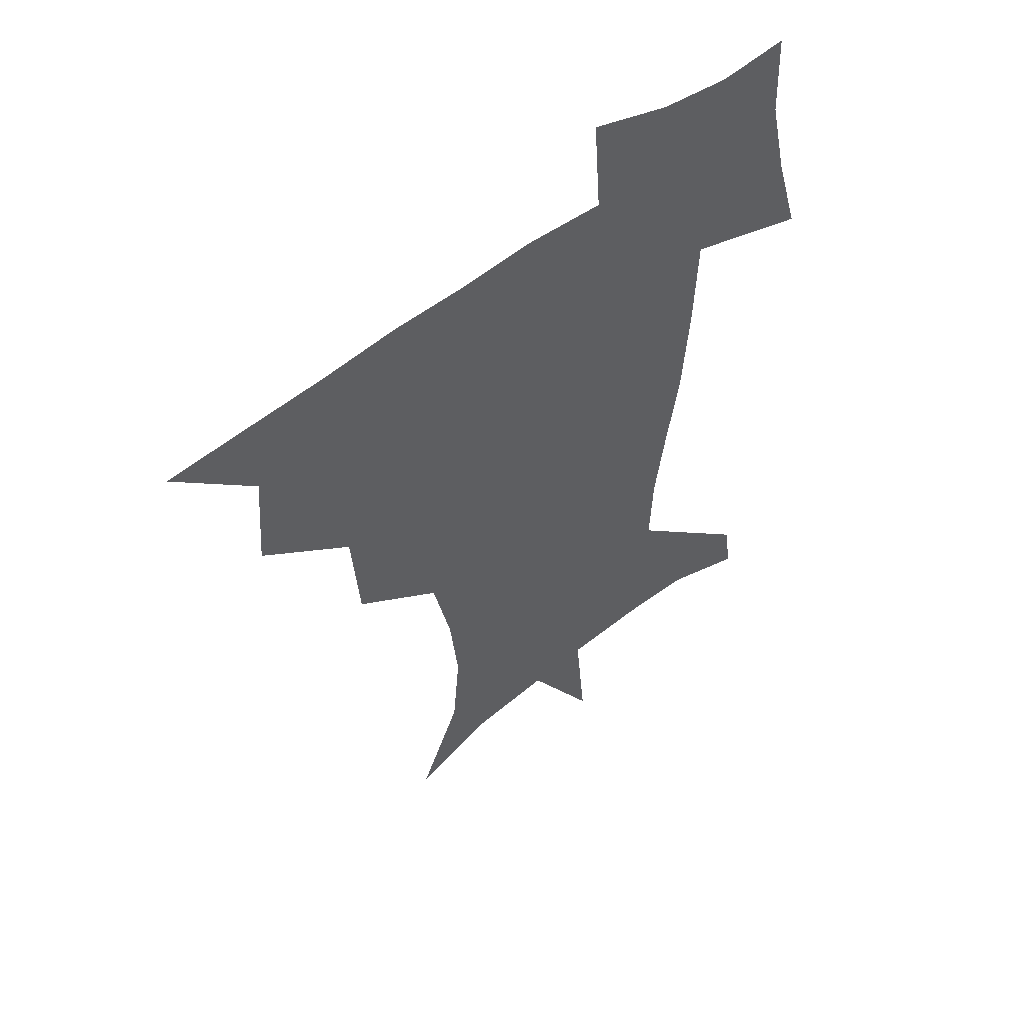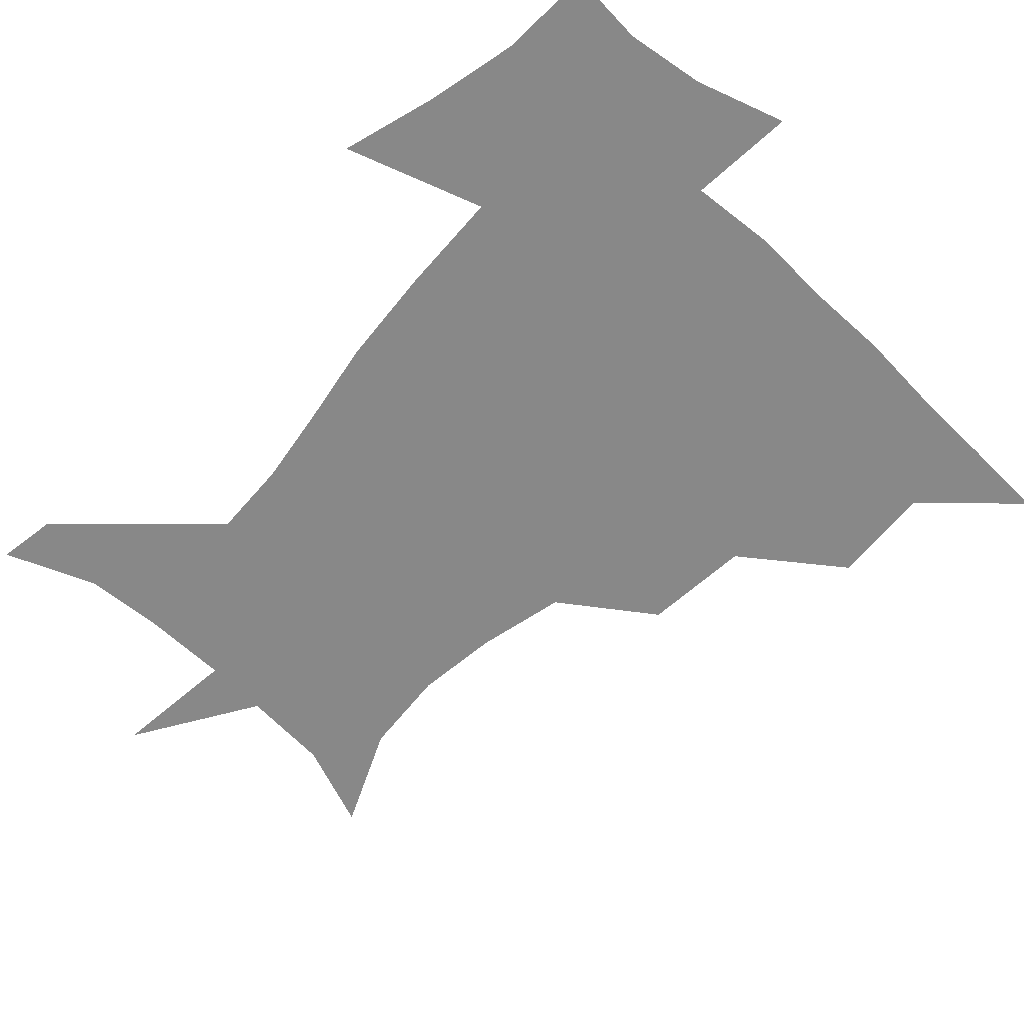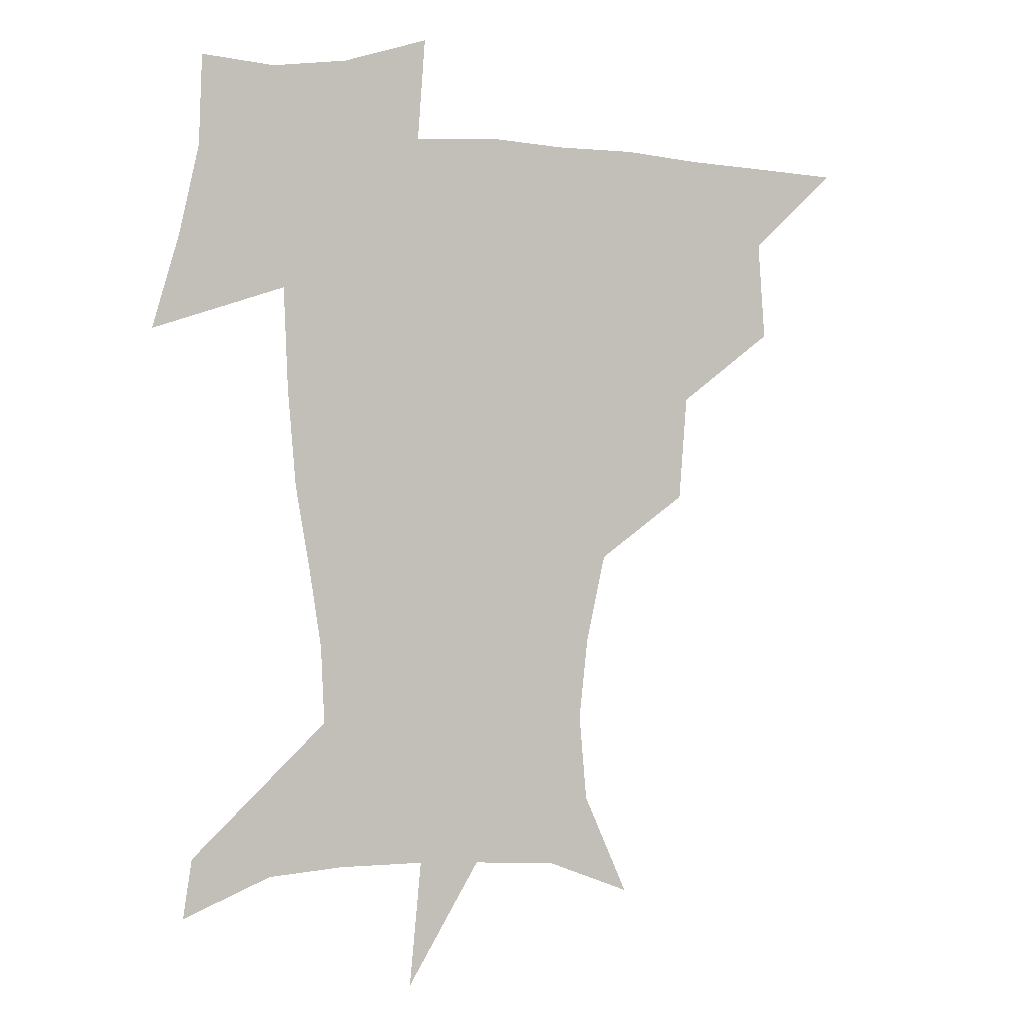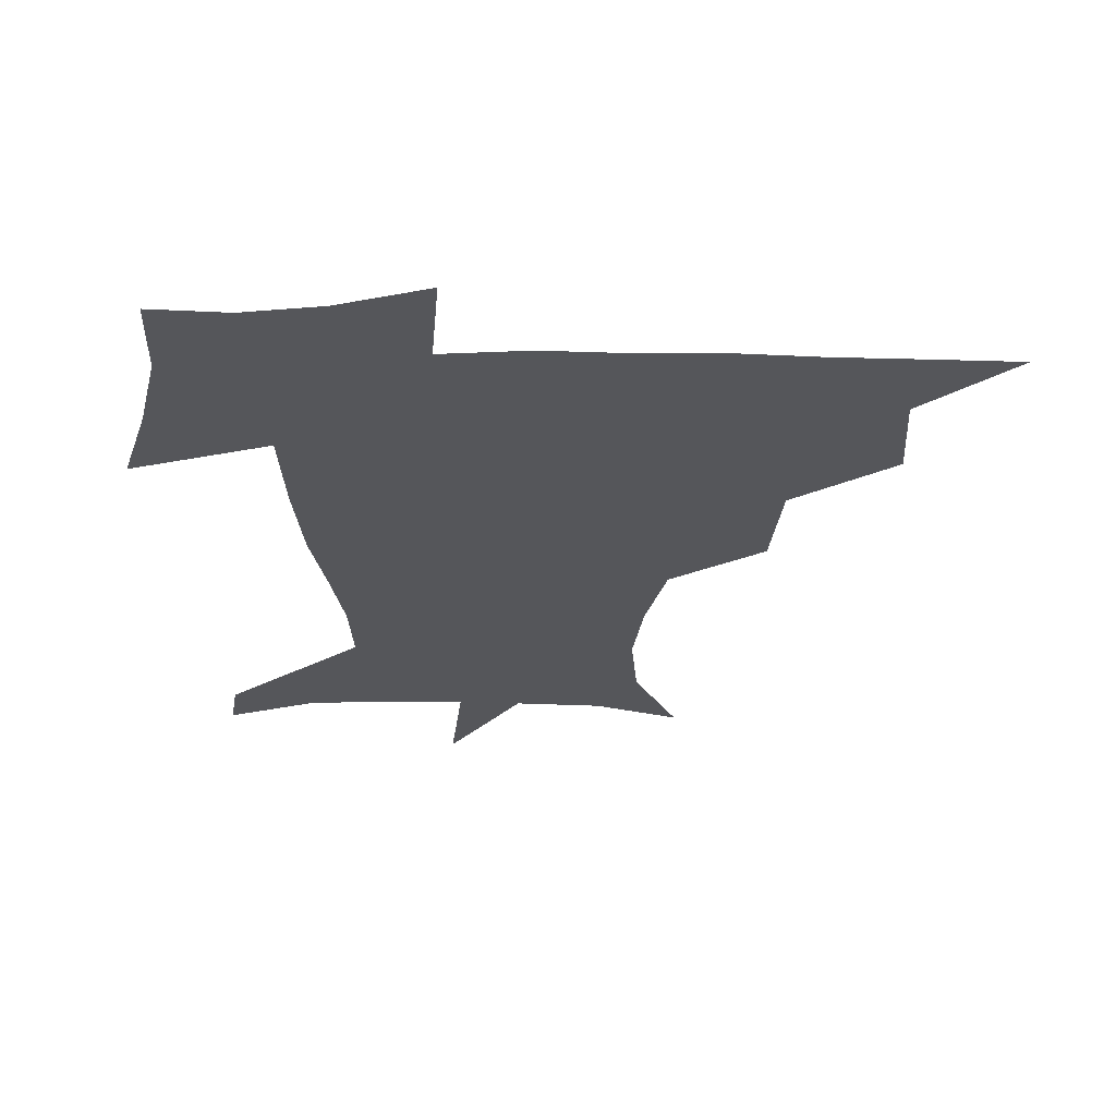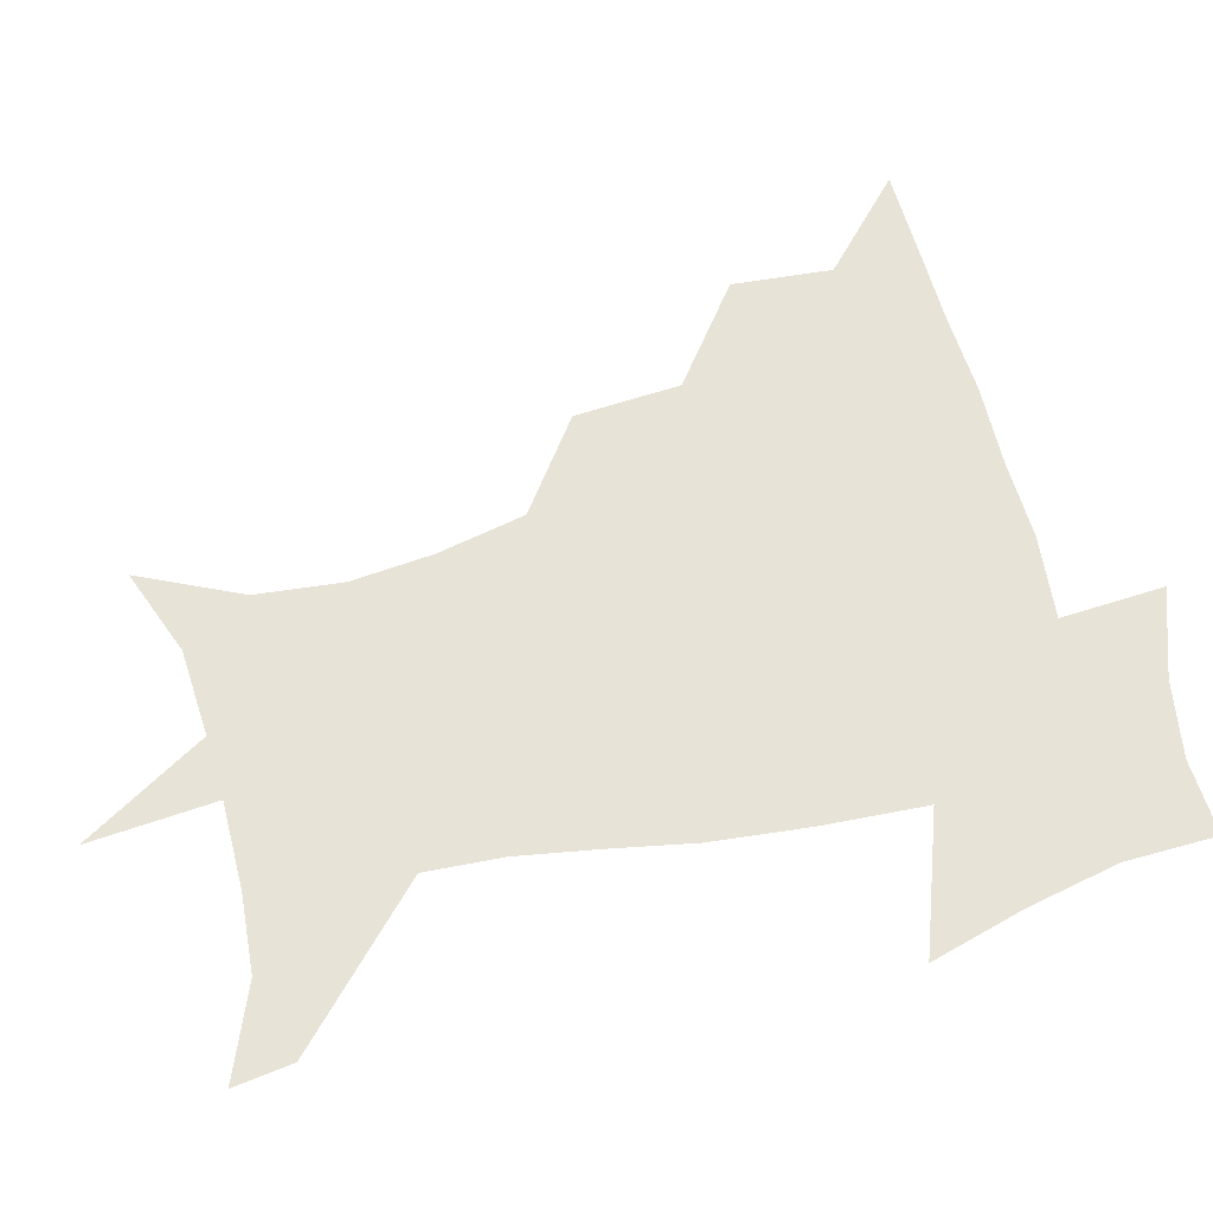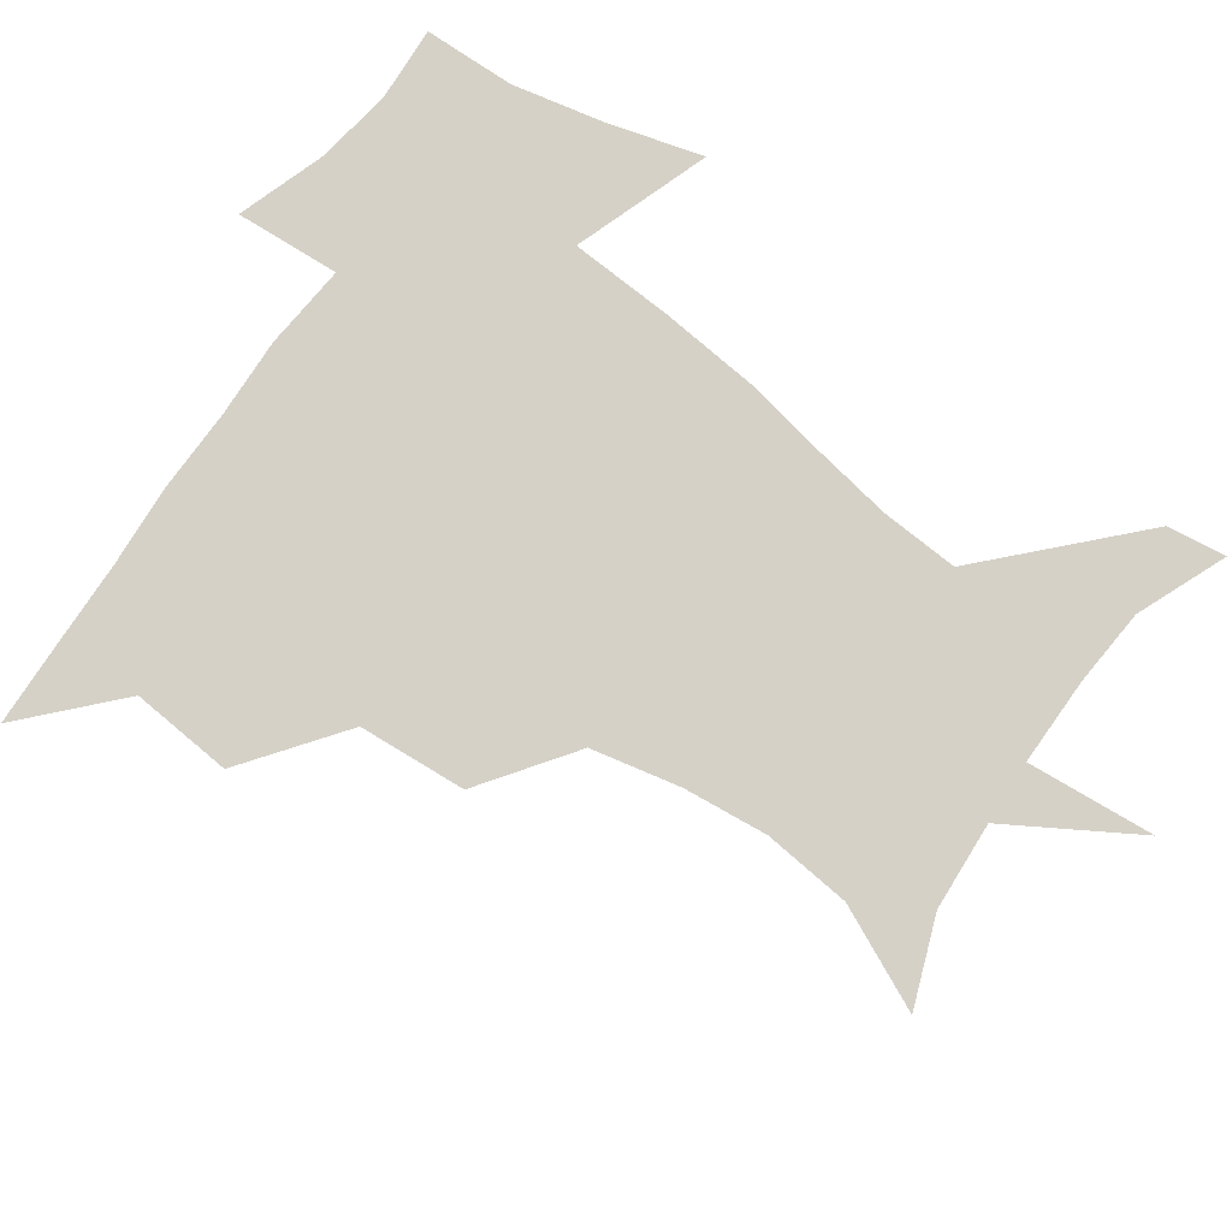
<metadata>
{"format":"obj","ext":"obj","renderer":"f3d","projection":"perspective","resolution":1024,"background":"white","views":[{"elev":52.9,"azim":-40.5,"up":"+Y"},{"elev":-62.7,"azim":136.9,"up":"+Z"},{"elev":-0.4,"azim":155.7,"up":"+Y"},{"elev":-25.8,"azim":179.5,"up":"+Z"},{"elev":62.1,"azim":76.2,"up":"+Z"},{"elev":79.6,"azim":-54.2,"up":"+Z"}]}
</metadata>
<code>
v 451.6 448.9 0
v 481.3 383.1 0
v 483.9 419.3 0
v 482.3 450.1 0
v 520.1 318.2 0
v 516.9 356.8 0
v 515.8 391.2 0
v 515 421.7 0
v 513.1 451.2 0
v 544.6 164.8 0
v 561.1 201.4 0
v 563.9 232.9 0
v 560.6 263 0
v 553.4 294.7 0
v 548.9 332.6 0
v 546.8 365.1 0
v 545.8 395 0
v 544.4 423.4 0
v 542.2 453.3 0
v 575.7 176.9 0
v 584.4 211.9 0
v 584.2 244.1 0
v 581.8 275.4 0
v 577.6 305.8 0
v 575.6 338.2 0
v 574.4 367.8 0
v 574.5 397.5 0
v 573.2 424.6 0
v 572.2 453 0
v 607.3 179.3 0
v 606.7 215.3 0
v 605.2 244 0
v 603.4 280 0
v 602 308.2 0
v 601.5 340.9 0
v 601.6 369.9 0
v 602 398.5 0
v 602.4 425.1 0
v 600.7 454.4 0
v 634.6 134.8 0
v 630.2 180.5 0
v 628.2 217.5 0
v 626.5 248.1 0
v 625.8 280 0
v 626.3 311.5 0
v 627.3 340.2 0
v 628 371.8 0
v 629 398.6 0
v 629.9 425.4 0
v 631.4 451.9 0
v 628.6 489.4 0
v 661.8 180.7 0
v 651.2 216 0
v 646.7 245.7 0
v 648.4 273.7 0
v 650.9 303.4 0
v 653.5 333.6 0
v 654.4 367.5 0
v 655.5 398.2 0
v 656.1 424.9 0
v 657.9 450.9 0
v 660.4 479.1 0
v 689.5 178.8 0
v 677.1 208.8 0
v 668.5 234.2 0
v 669.8 262.1 0
v 674.3 291 0
v 679.6 321.4 0
v 682.7 357.1 0
v 684.3 394.1 0
v 681.4 423.3 0
v 682.8 449.1 0
v 688.2 475.1 0
v 722 165.8 0
v 718.8 187 0
v 733.7 377.4 0
v 723.8 411.3 0
v 716.4 444.2 0
v 715.3 477 0
f 3 4 1
f 6 7 2
f 2 7 3
f 7 8 3
f 3 8 4
f 8 9 4
f 14 15 5
f 5 15 6
f 15 16 6
f 6 16 7
f 16 17 7
f 7 17 8
f 17 18 8
f 8 18 9
f 18 19 9
f 10 20 11
f 20 21 11
f 11 21 12
f 21 22 12
f 12 22 13
f 22 23 13
f 13 23 14
f 23 24 14
f 14 24 15
f 24 25 15
f 15 25 16
f 25 26 16
f 16 26 17
f 26 27 17
f 17 27 18
f 27 28 18
f 18 28 19
f 28 29 19
f 20 30 21
f 30 31 21
f 21 31 22
f 31 32 22
f 22 32 23
f 32 33 23
f 23 33 24
f 33 34 24
f 24 34 25
f 34 35 25
f 25 35 26
f 35 36 26
f 26 36 27
f 36 37 27
f 27 37 28
f 37 38 28
f 28 38 29
f 38 39 29
f 40 41 30
f 30 41 31
f 41 42 31
f 31 42 32
f 42 43 32
f 32 43 33
f 43 44 33
f 33 44 34
f 44 45 34
f 34 45 35
f 45 46 35
f 35 46 36
f 46 47 36
f 36 47 37
f 47 48 37
f 37 48 38
f 48 49 38
f 38 49 39
f 49 50 39
f 41 52 42
f 52 53 42
f 42 53 43
f 53 54 43
f 43 54 44
f 54 55 44
f 44 55 45
f 55 56 45
f 45 56 46
f 56 57 46
f 46 57 47
f 57 58 47
f 47 58 48
f 58 59 48
f 48 59 49
f 59 60 49
f 49 60 50
f 60 61 50
f 50 61 51
f 61 62 51
f 52 63 53
f 63 64 53
f 53 64 54
f 64 65 54
f 54 65 55
f 65 66 55
f 55 66 56
f 66 67 56
f 56 67 57
f 67 68 57
f 57 68 58
f 68 69 58
f 58 69 59
f 69 70 59
f 59 70 60
f 70 71 60
f 60 71 61
f 71 72 61
f 61 72 62
f 72 73 62
f 63 74 64
f 74 75 64
f 64 75 65
f 70 76 71
f 76 77 71
f 71 77 72
f 77 78 72
f 72 78 73
f 78 79 73

</code>
